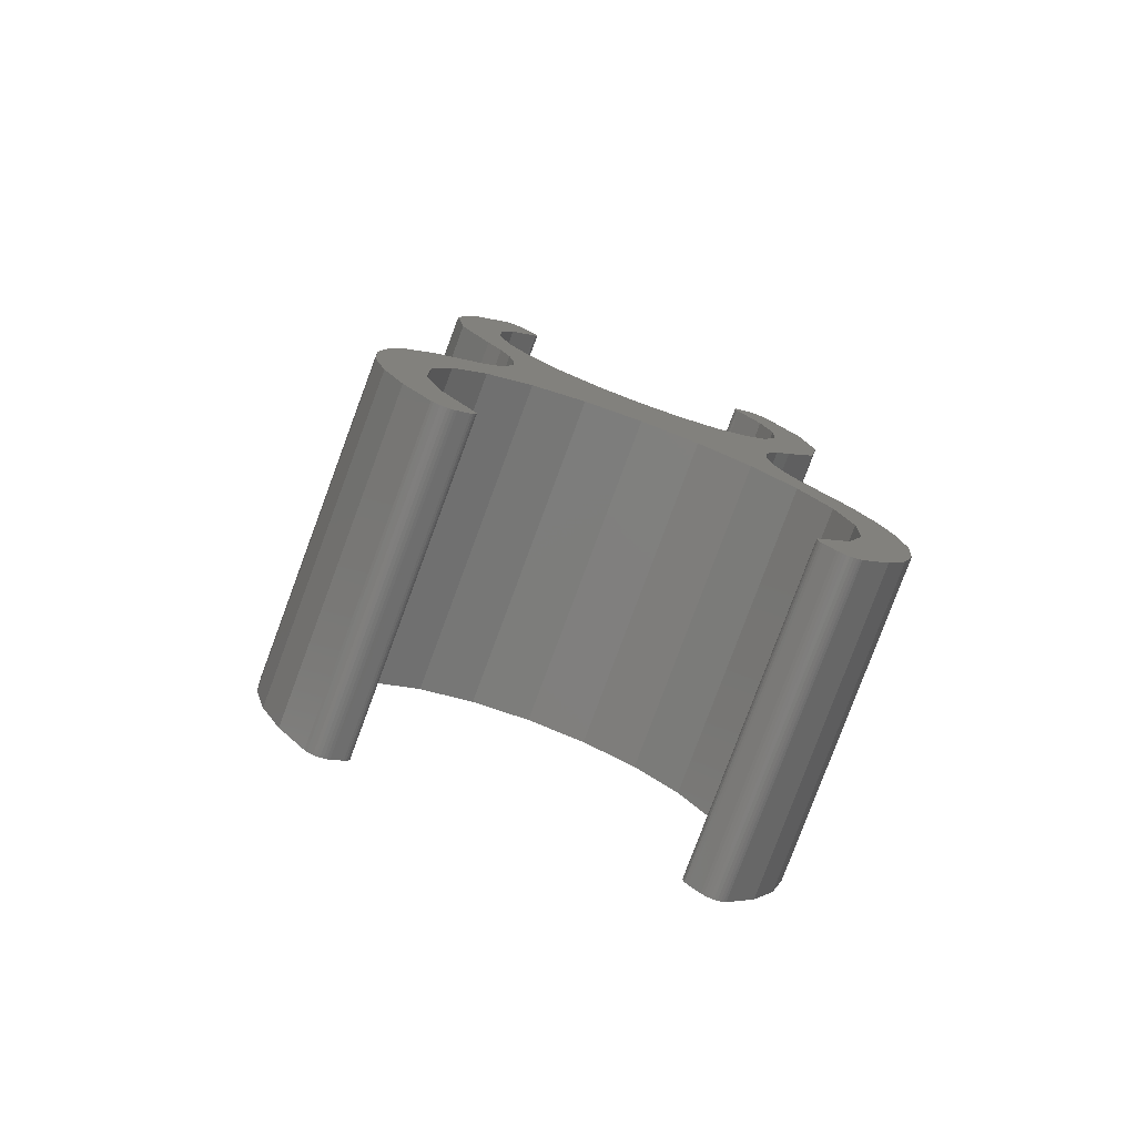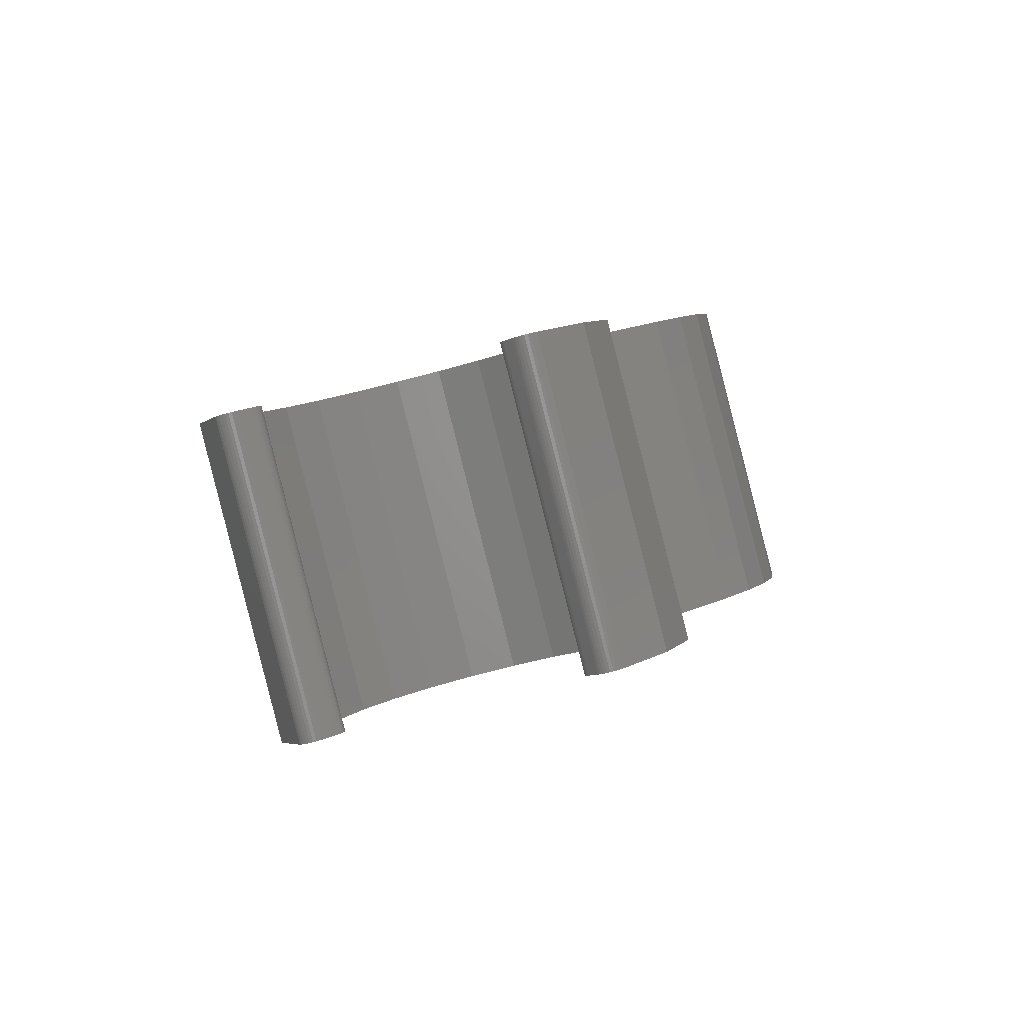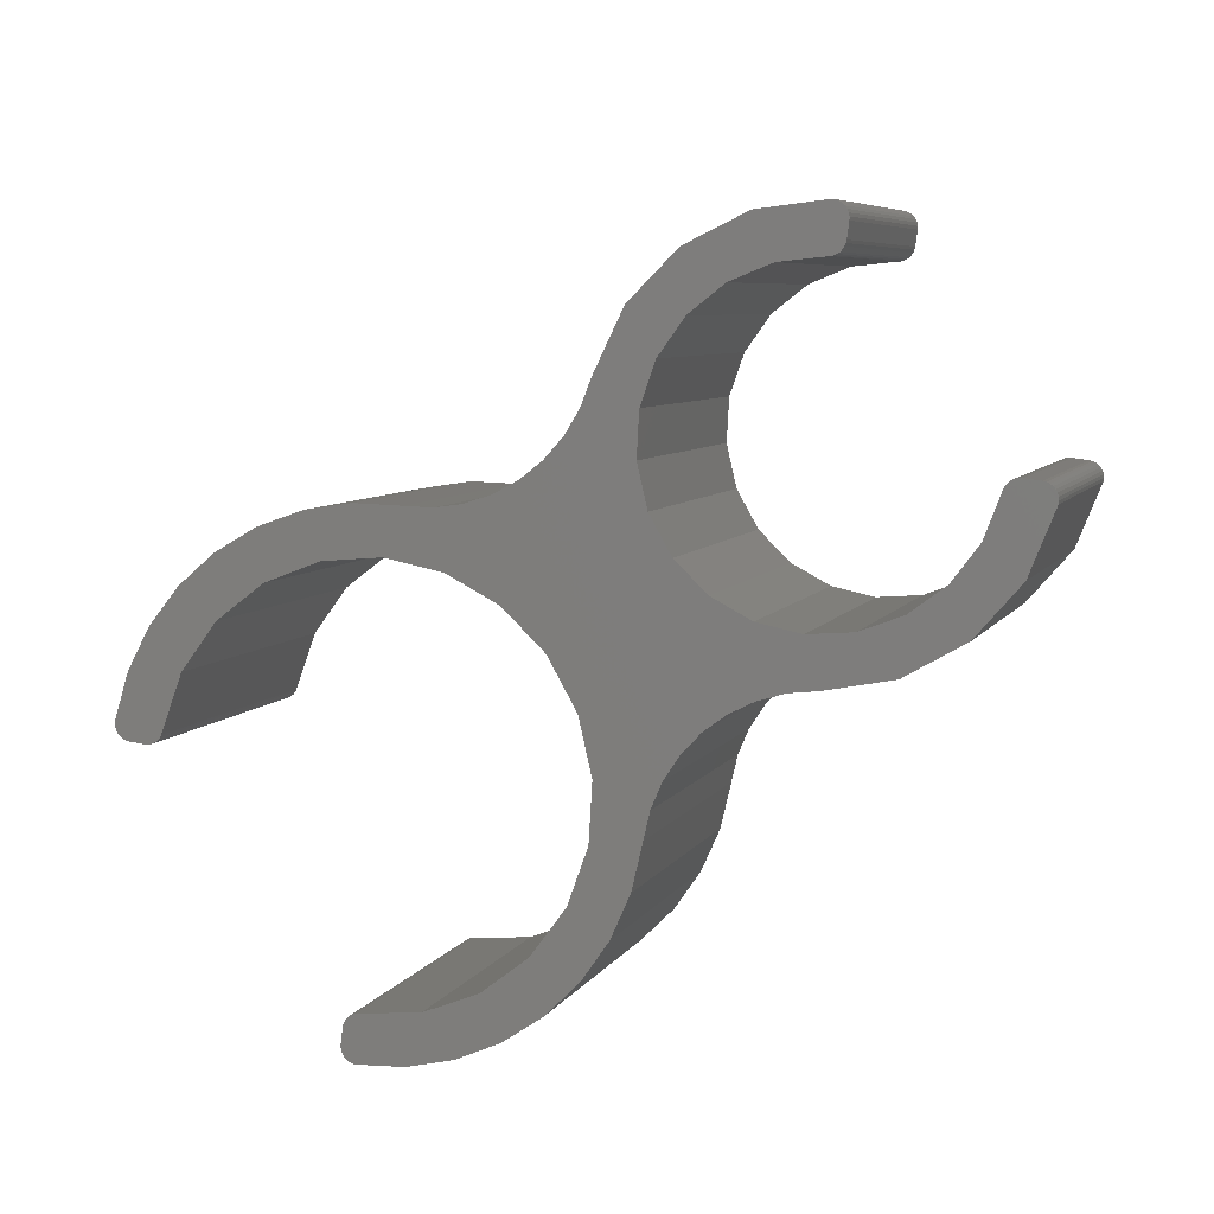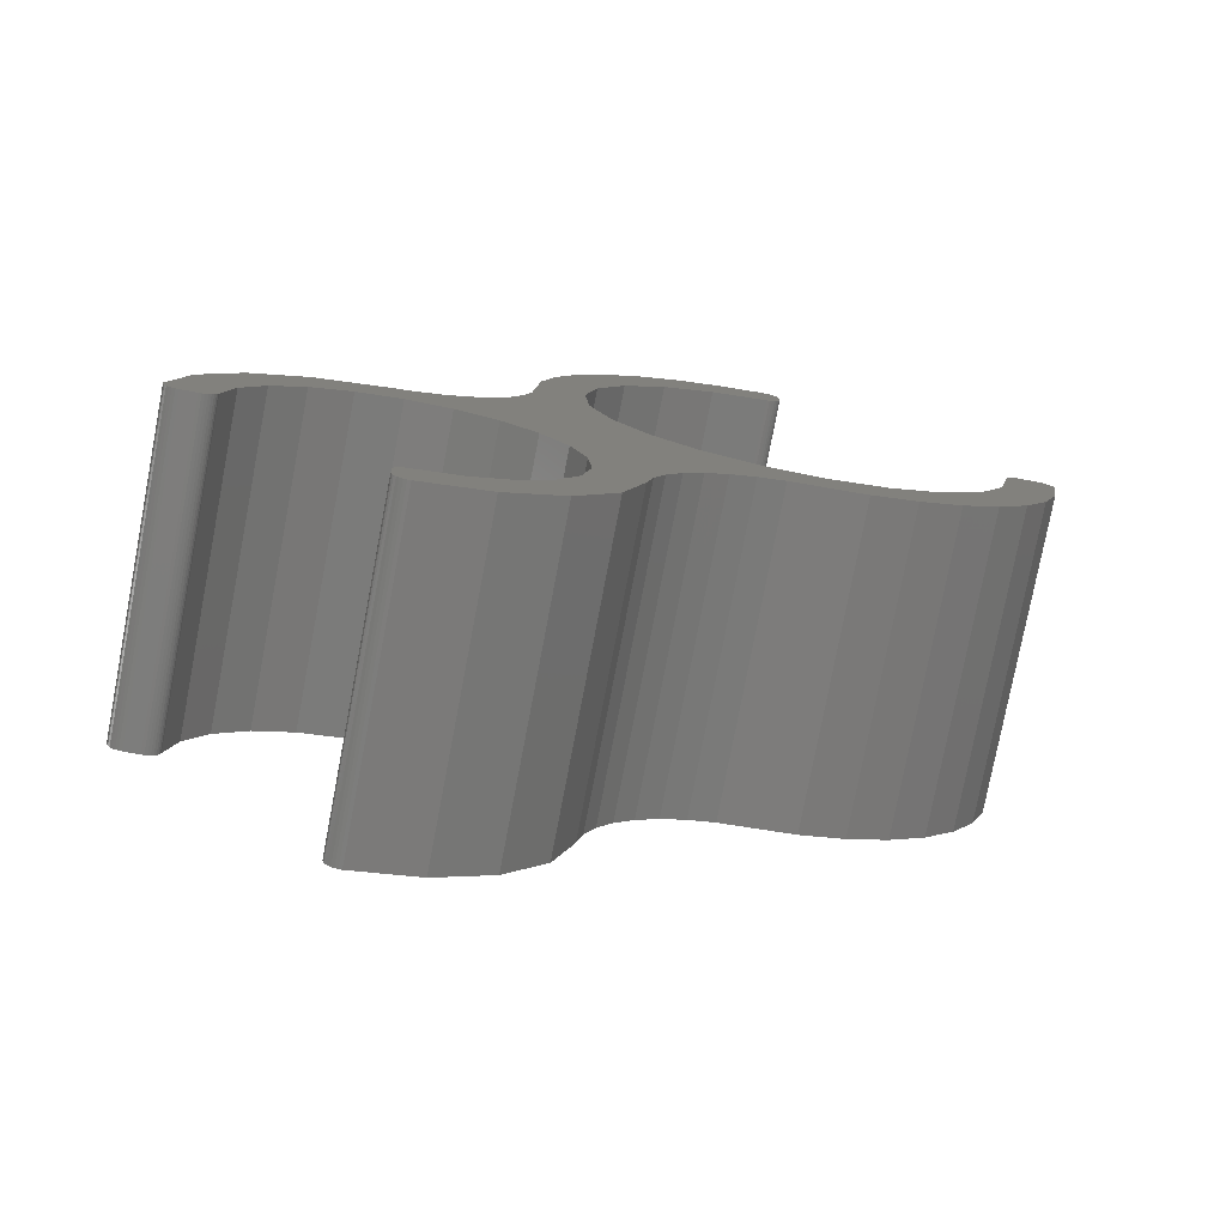
<metadata>
{"format":"stl","ext":"stl","renderer":"f3d","projection":"perspective","resolution":1024,"background":"white","views":[{"elev":-21.0,"azim":69.9,"up":"+Z"},{"elev":36.3,"azim":-99.2,"up":"+Z"},{"elev":62.1,"azim":132.6,"up":"+Z"},{"elev":49.1,"azim":-57.2,"up":"+Z"}]}
</metadata>
<code>
# stl→obj: 276 verts, 556 faces
v -136.4 88.58 312.7
v -135.7 87.77 312.4
v -133.5 89.35 316.7
v -132.8 88.55 316.4
v -134.9 87.25 311.9
v -132 88.02 315.9
v -134.1 87.06 311.3
v -131.1 87.83 315.3
v -133.2 87.22 310.7
v -130.3 88 314.6
v -132.9 87.33 310.4
v -129.9 88.1 314.4
v -132.5 87.35 310.1
v -129.6 88.13 314.1
v -132.2 87.3 309.9
v -129.2 88.08 313.8
v -128.9 87.95 313.6
v -131.8 87.17 309.6
v -131.5 86.97 309.4
v -128.5 87.75 313.4
v -131.2 86.71 309.2
v -128.2 87.49 313.2
v -128 87.16 313.1
v -130.9 86.39 309.1
v -130.7 86.02 309
v -127.7 86.79 313
v -125.4 89.86 304.4
v -125.8 90.45 304.6
v -122.5 90.63 308.4
v -122.9 91.23 308.5
v -126.3 90.96 304.8
v -123.4 91.73 308.8
v -126.8 91.35 305.2
v -123.9 92.13 309.1
v -124.5 92.4 309.5
v -127.4 91.62 305.5
v -128 91.76 306
v -125.1 92.54 309.9
v -128.6 91.76 306.4
v -125.7 92.54 310.4
v -129.2 91.63 306.9
v -126.3 92.4 310.8
v -129.7 91.36 307.3
v -126.8 92.13 311.3
v -130.1 91.2 307.6
v -127.1 91.97 311.5
v -130.4 91.11 307.8
v -127.5 91.89 311.8
v -127.8 91.88 312.1
v -130.8 91.1 308.1
v -131.1 91.17 308.3
v -128.2 91.94 312.3
v -131.5 91.31 308.6
v -128.5 92.08 312.6
v -128.9 92.3 312.8
v -131.8 91.52 308.8
v -132.1 91.8 308.9
v -129.2 92.57 312.9
v -132.4 92.13 309.1
v -129.4 92.91 313.1
v -123.4 84.97 310.2
v -124 84.75 310.6
v -126.4 84.2 306.2
v -126.9 83.97 306.7
v -124.6 84.66 311.1
v -127.5 83.88 307.1
v -125.2 84.7 311.5
v -128.1 83.93 307.5
v -128.7 84.11 307.9
v -125.8 84.89 311.9
v -126.4 85.2 312.3
v -129.3 84.42 308.3
v -126.9 85.63 312.6
v -129.8 84.86 308.6
v -127.3 86.17 312.8
v -130.3 85.39 308.9
v -132.7 94.02 315.2
v -131.8 94.25 314.6
v -135.6 93.24 311.2
v -134.8 93.47 310.6
v -131 94.13 313.9
v -133.9 93.35 310
v -130.1 93.66 313.4
v -133.1 92.89 309.4
v -125.4 89.51 304.5
v -122.5 90.29 308.5
v -125.6 89.4 304.6
v -122.7 90.17 308.6
v -125.4 89.54 304.5
v -122.5 90.31 308.4
v -125.4 89.57 304.4
v -122.5 90.35 308.4
v -125.4 89.61 304.4
v -122.4 90.39 308.4
v -125.4 89.66 304.4
v -122.4 90.44 308.4
v -122.4 90.49 308.4
v -125.4 89.71 304.4
v -125.4 89.76 304.4
v -122.4 90.54 308.3
v -125.4 89.81 304.4
v -122.4 90.59 308.3
v -126.3 84.22 306.2
v -123.4 85 310.1
v -126.3 84.26 306.1
v -123.4 85.03 310.1
v -126.3 84.3 306.1
v -123.3 85.07 310.1
v -123.3 85.12 310.1
v -126.3 84.34 306.1
v -126.3 84.39 306.1
v -123.3 85.17 310.1
v -126.3 84.44 306.1
v -123.3 85.22 310.1
v -126.3 84.49 306.1
v -123.3 85.27 310.1
v -126.3 84.54 306.1
v -123.4 85.31 310.1
v -135.6 93.22 311.3
v -132.7 93.99 315.2
v -135.7 93.18 311.3
v -132.7 93.96 315.3
v -132.7 93.92 315.3
v -135.7 93.14 311.3
v -135.7 93.1 311.3
v -132.8 93.87 315.3
v -132.8 93.82 315.3
v -135.7 93.05 311.4
v -135.7 93 311.4
v -132.8 93.77 315.3
v -135.7 92.95 311.4
v -132.7 93.72 315.3
v -135.7 92.9 311.4
v -132.7 93.67 315.3
v -133 89.73 316.3
v -132.6 89.2 316.1
v -135.9 88.95 312.3
v -135.5 88.42 312.1
v -132 88.81 315.8
v -135 88.04 311.8
v -131.5 88.61 315.4
v -134.4 87.83 311.4
v -130.9 88.59 315
v -133.8 87.82 311
v -130.4 88.78 314.6
v -133.3 88 310.6
v -129.9 89.14 314.2
v -132.9 88.36 310.2
v -129.6 89.66 313.8
v -132.5 88.88 309.8
v -129.4 90.28 313.5
v -132.3 89.51 309.6
v -129.4 90.97 313.4
v -132.3 90.19 309.4
v -129.5 91.66 313.3
v -132.4 90.89 309.4
v -129.8 92.3 313.4
v -132.7 91.53 309.4
v -130.2 92.85 313.6
v -133.1 92.07 309.6
v -130.7 93.25 313.9
v -133.6 92.47 309.9
v -131.2 93.47 314.3
v -134.2 92.69 310.3
v -131.8 93.5 314.7
v -134.7 92.73 310.7
v -132.4 93.34 315.1
v -135.3 92.56 311.1
v -136.3 88.93 312.6
v -133.4 89.7 316.6
v -136.2 89.04 312.5
v -133.2 89.81 316.5
v -136.4 88.9 312.7
v -133.4 89.67 316.6
v -136.4 88.86 312.7
v -133.5 89.64 316.7
v -136.4 88.82 312.7
v -133.5 89.6 316.7
v -133.5 89.55 316.7
v -136.4 88.77 312.7
v -136.4 88.72 312.7
v -133.5 89.5 316.7
v -133.5 89.45 316.7
v -136.4 88.67 312.7
v -136.4 88.62 312.7
v -133.5 89.4 316.7
v -135.9 88.99 312.3
v -133 89.76 316.3
v -136 89.02 312.3
v -133 89.79 316.3
v -133.1 89.82 316.3
v -136 89.04 312.4
v -136 89.06 312.4
v -133.1 89.83 316.4
v -136.1 89.06 312.4
v -133.1 89.84 316.4
v -133.2 89.84 316.4
v -133.2 89.83 316.4
v -136.1 89.06 312.5
v -123 90.27 308.8
v -123.5 90.97 309
v -125.9 89.49 304.8
v -126.4 90.2 305.1
v -124.2 91.49 309.4
v -127.1 90.71 305.5
v -124.9 91.77 309.9
v -127.8 90.99 305.9
v -125.6 91.8 310.5
v -128.6 91.02 306.5
v -126.3 91.56 311
v -129.3 90.79 307.1
v -126.9 91.09 311.6
v -129.9 90.31 307.6
v -127.4 90.42 312
v -130.3 89.64 308
v -127.6 89.6 312.4
v -130.6 88.82 308.4
v -127.7 88.7 312.6
v -130.6 87.92 308.6
v -127.5 87.79 312.6
v -130.4 87.01 308.6
v -127.1 86.95 312.5
v -130.1 86.17 308.5
v -126.6 86.24 312.3
v -129.5 85.46 308.3
v -125.9 85.72 311.9
v -128.9 84.95 307.9
v -125.2 85.44 311.4
v -128.1 84.67 307.4
v -124.4 85.42 310.8
v -127.4 84.64 306.9
v -123.7 85.65 310.3
v -126.7 84.87 306.3
v -125.9 89.45 304.8
v -122.9 90.23 308.8
v -125.8 89.42 304.8
v -122.9 90.2 308.8
v -122.9 90.17 308.7
v -125.8 89.4 304.8
v -125.8 89.38 304.7
v -122.8 90.16 308.7
v -125.7 89.37 304.7
v -122.8 90.15 308.7
v -122.7 90.16 308.6
v -125.6 89.38 304.7
v -123.5 85.53 310.1
v -123.5 85.57 310.1
v -123.7 85.66 310.2
v -123.5 85.61 310.1
v -123.7 85.67 310.2
v -123.6 85.63 310.1
v -123.6 85.67 310.2
v -123.6 85.65 310.2
v -132.6 93.45 315.3
v -132.6 93.42 315.3
v -132.4 93.32 315.1
v -132.6 93.38 315.3
v -132.4 93.32 315.2
v -132.5 93.35 315.3
v -132.5 93.32 315.2
v -132.5 93.33 315.2
v -126.4 84.76 306.1
v -135.5 92.68 311.3
v -126.4 84.8 306.1
v -126.5 84.83 306.1
v -126.5 84.86 306.2
v -126.5 84.88 306.2
v -126.6 84.89 306.2
v -126.6 84.89 306.3
v -135.5 92.64 311.3
v -135.5 92.61 311.3
v -135.5 92.58 311.3
v -135.4 92.56 311.3
v -135.4 92.55 311.2
v -135.4 92.54 311.2
v -135.3 92.55 311.2
f 1 2 3
f 3 2 4
f 4 2 5
f 6 5 7
f 8 7 9
f 10 8 9
f 8 6 7
f 6 4 5
f 9 11 10
f 10 11 12
f 12 11 13
f 14 13 15
f 16 15 17
f 16 14 15
f 15 18 17
f 17 18 19
f 20 19 21
f 22 21 23
f 22 20 21
f 21 24 23
f 23 24 25
f 26 23 25
f 20 17 19
f 14 12 13
f 27 28 29
f 29 28 30
f 30 28 31
f 32 31 33
f 34 33 35
f 34 32 33
f 33 36 35
f 35 36 37
f 38 37 39
f 40 39 41
f 42 41 43
f 44 42 43
f 42 40 41
f 40 38 39
f 38 35 37
f 32 30 31
f 43 45 44
f 44 45 46
f 46 45 47
f 48 47 49
f 48 46 47
f 47 50 49
f 49 50 51
f 52 51 53
f 54 53 55
f 54 52 53
f 53 56 55
f 55 56 57
f 58 57 59
f 60 58 59
f 58 55 57
f 52 49 51
f 61 62 63
f 63 62 64
f 64 62 65
f 66 65 67
f 68 67 69
f 68 66 67
f 67 70 69
f 69 70 71
f 72 71 73
f 74 73 75
f 76 75 26
f 25 76 26
f 76 74 75
f 74 72 73
f 72 69 71
f 66 64 65
f 77 78 79
f 79 78 80
f 80 78 81
f 82 81 83
f 84 83 60
f 59 84 60
f 84 82 83
f 82 80 81
f 85 86 87
f 87 86 88
f 85 89 86
f 86 89 90
f 90 89 91
f 92 91 93
f 94 93 95
f 96 95 97
f 96 94 95
f 95 98 97
f 97 98 99
f 100 99 101
f 102 101 27
f 29 102 27
f 102 100 101
f 100 97 99
f 94 92 93
f 92 90 91
f 63 103 61
f 61 103 104
f 104 103 105
f 106 105 107
f 108 107 109
f 108 106 107
f 107 110 109
f 109 110 111
f 112 111 113
f 114 113 115
f 116 115 117
f 118 116 117
f 116 114 115
f 114 112 113
f 112 109 111
f 106 104 105
f 79 119 77
f 77 119 120
f 120 119 121
f 122 121 123
f 122 120 121
f 121 124 123
f 123 124 125
f 126 125 127
f 126 123 125
f 125 128 127
f 127 128 129
f 130 129 131
f 132 131 133
f 134 132 133
f 132 130 131
f 130 127 129
f 135 136 137
f 137 136 138
f 138 136 139
f 140 139 141
f 142 141 143
f 144 143 145
f 146 145 147
f 148 147 149
f 150 149 151
f 152 151 153
f 154 153 155
f 156 155 157
f 158 157 159
f 160 159 161
f 162 161 163
f 164 163 165
f 166 165 167
f 168 166 167
f 166 164 165
f 164 162 163
f 162 160 161
f 160 158 159
f 158 156 157
f 156 154 155
f 154 152 153
f 152 150 151
f 150 148 149
f 148 146 147
f 146 144 145
f 144 142 143
f 142 140 141
f 140 138 139
f 169 170 171
f 171 170 172
f 169 173 170
f 170 173 174
f 174 173 175
f 176 175 177
f 178 177 179
f 178 176 177
f 177 180 179
f 179 180 181
f 182 181 183
f 182 179 181
f 181 184 183
f 183 184 185
f 186 185 1
f 3 186 1
f 186 183 185
f 176 174 175
f 137 187 135
f 135 187 188
f 188 187 189
f 190 189 191
f 190 188 189
f 189 192 191
f 191 192 193
f 194 193 195
f 196 195 195
f 197 195 198
f 197 196 195
f 195 199 198
f 198 199 171
f 172 198 171
f 196 194 195
f 194 191 193
f 200 201 202
f 202 201 203
f 203 201 204
f 205 204 206
f 207 206 208
f 209 208 210
f 211 210 212
f 213 212 214
f 215 214 216
f 217 216 218
f 219 218 220
f 221 220 222
f 223 222 224
f 225 224 226
f 227 226 228
f 229 228 230
f 231 230 232
f 233 231 232
f 231 229 230
f 229 227 228
f 227 225 226
f 225 223 224
f 223 221 222
f 221 219 220
f 219 217 218
f 217 215 216
f 215 213 214
f 213 211 212
f 211 209 210
f 209 207 208
f 207 205 206
f 205 203 204
f 202 234 200
f 200 234 235
f 235 234 236
f 237 236 238
f 237 235 236
f 236 239 238
f 238 239 240
f 241 240 242
f 243 242 242
f 243 242 244
f 243 243 242
f 242 245 244
f 244 245 87
f 88 244 87
f 243 241 242
f 241 238 240
f 14 147 12
f 14 16 147
f 147 16 149
f 149 16 17
f 218 17 20
f 22 218 20
f 22 220 218
f 22 23 220
f 220 23 222
f 222 23 26
f 75 222 26
f 75 224 222
f 75 73 224
f 224 73 71
f 226 71 70
f 228 70 67
f 65 228 67
f 65 230 228
f 65 62 230
f 230 62 232
f 232 62 61
f 246 61 118
f 246 232 61
f 246 247 232
f 232 247 248
f 248 247 249
f 250 249 251
f 252 251 253
f 252 250 251
f 12 145 10
f 12 147 145
f 10 143 8
f 10 145 143
f 104 106 61
f 61 106 108
f 109 61 108
f 109 112 61
f 61 112 114
f 116 61 114
f 116 118 61
f 250 248 249
f 228 226 70
f 226 224 71
f 17 218 149
f 149 218 216
f 151 216 153
f 151 149 216
f 216 214 153
f 153 214 52
f 54 153 52
f 54 155 153
f 54 55 155
f 155 55 58
f 157 58 60
f 159 60 83
f 161 83 81
f 163 81 78
f 165 78 77
f 167 77 254
f 255 167 254
f 255 256 167
f 255 257 256
f 256 257 258
f 258 257 259
f 260 259 261
f 260 258 259
f 42 44 210
f 208 42 210
f 208 40 42
f 208 38 40
f 208 206 38
f 38 206 35
f 35 206 204
f 34 204 32
f 34 35 204
f 210 46 212
f 210 44 46
f 204 201 32
f 32 201 30
f 30 201 200
f 29 200 88
f 86 29 88
f 86 102 29
f 86 100 102
f 86 97 100
f 86 96 97
f 86 94 96
f 86 92 94
f 86 90 92
f 88 200 244
f 244 200 235
f 243 235 237
f 243 237 238
f 241 243 238
f 243 243 237
f 243 244 235
f 29 30 200
f 46 48 212
f 212 48 214
f 214 48 49
f 52 214 49
f 254 77 134
f 134 77 120
f 122 134 120
f 122 123 134
f 134 123 126
f 127 134 126
f 127 130 134
f 134 130 132
f 167 165 77
f 165 163 78
f 163 161 81
f 161 159 83
f 159 157 60
f 157 155 58
f 143 141 8
f 8 141 6
f 6 141 139
f 4 139 136
f 3 136 135
f 172 135 198
f 172 3 135
f 172 170 3
f 3 170 174
f 176 3 174
f 176 178 3
f 3 178 179
f 182 3 179
f 182 183 3
f 3 183 186
f 135 188 198
f 198 188 197
f 197 188 190
f 196 190 191
f 194 196 191
f 196 197 190
f 4 136 3
f 6 139 4
f 262 246 117
f 117 246 118
f 254 134 263
f 263 134 133
f 262 264 246
f 246 264 247
f 247 264 249
f 249 264 265
f 266 249 265
f 266 251 249
f 266 267 251
f 251 267 253
f 253 267 268
f 252 268 250
f 252 253 268
f 268 268 250
f 250 268 269
f 248 269 233
f 232 248 233
f 248 250 269
f 263 270 254
f 254 270 255
f 255 270 257
f 257 270 271
f 272 257 271
f 272 259 257
f 272 273 259
f 259 273 261
f 261 273 274
f 260 274 258
f 260 261 274
f 274 275 258
f 258 275 276
f 256 276 168
f 167 256 168
f 256 258 276
f 56 156 57
f 56 53 156
f 156 53 154
f 154 53 51
f 215 51 50
f 47 215 50
f 47 213 215
f 47 45 213
f 213 45 211
f 211 45 43
f 41 211 43
f 41 209 211
f 41 39 209
f 209 39 37
f 207 37 36
f 205 36 33
f 31 205 33
f 31 203 205
f 31 28 203
f 203 28 202
f 202 28 27
f 87 27 85
f 87 202 27
f 87 245 202
f 202 245 234
f 234 245 242
f 236 242 242
f 239 242 240
f 239 236 242
f 27 101 85
f 85 101 99
f 98 85 99
f 98 95 85
f 85 95 93
f 91 85 93
f 91 89 85
f 236 234 242
f 205 207 36
f 207 209 37
f 51 215 154
f 154 215 217
f 152 217 150
f 152 154 217
f 217 219 150
f 150 219 18
f 15 150 18
f 15 148 150
f 15 13 148
f 148 13 11
f 146 11 9
f 144 9 7
f 142 7 5
f 140 5 2
f 138 2 1
f 137 1 171
f 199 137 171
f 199 187 137
f 199 195 187
f 187 195 189
f 189 195 195
f 192 195 193
f 192 189 195
f 76 25 223
f 225 76 223
f 225 74 76
f 225 72 74
f 225 227 72
f 72 227 69
f 69 227 229
f 68 229 66
f 68 69 229
f 223 24 221
f 223 25 24
f 229 231 66
f 66 231 64
f 64 231 233
f 63 233 262
f 117 63 262
f 117 115 63
f 63 115 113
f 111 63 113
f 111 110 63
f 63 110 107
f 105 63 107
f 105 103 63
f 262 233 264
f 264 233 269
f 265 269 268
f 266 268 268
f 267 266 268
f 266 265 268
f 265 264 269
f 63 64 233
f 24 21 221
f 221 21 219
f 219 21 19
f 18 219 19
f 185 184 1
f 1 184 181
f 180 1 181
f 180 177 1
f 1 177 175
f 173 1 175
f 173 169 1
f 1 169 171
f 137 138 1
f 138 140 2
f 140 142 5
f 142 144 7
f 144 146 9
f 146 148 11
f 156 158 57
f 57 158 59
f 59 158 160
f 84 160 162
f 82 162 164
f 80 164 166
f 79 166 168
f 263 168 270
f 263 79 168
f 263 133 79
f 79 133 119
f 119 133 121
f 121 133 124
f 124 133 125
f 125 133 128
f 128 133 129
f 129 133 131
f 168 276 270
f 270 276 271
f 271 276 275
f 272 275 274
f 273 272 274
f 272 271 275
f 79 80 166
f 80 82 164
f 82 84 162
f 84 59 160

</code>
